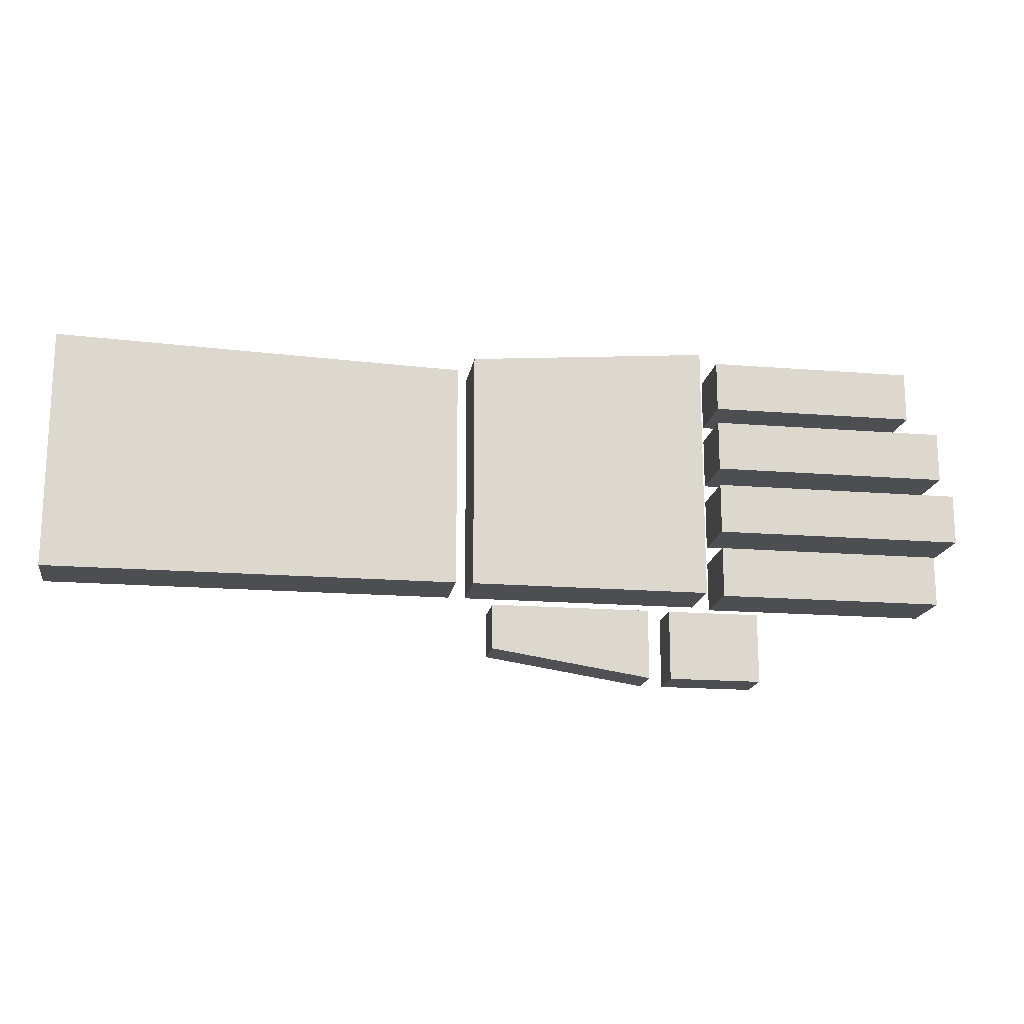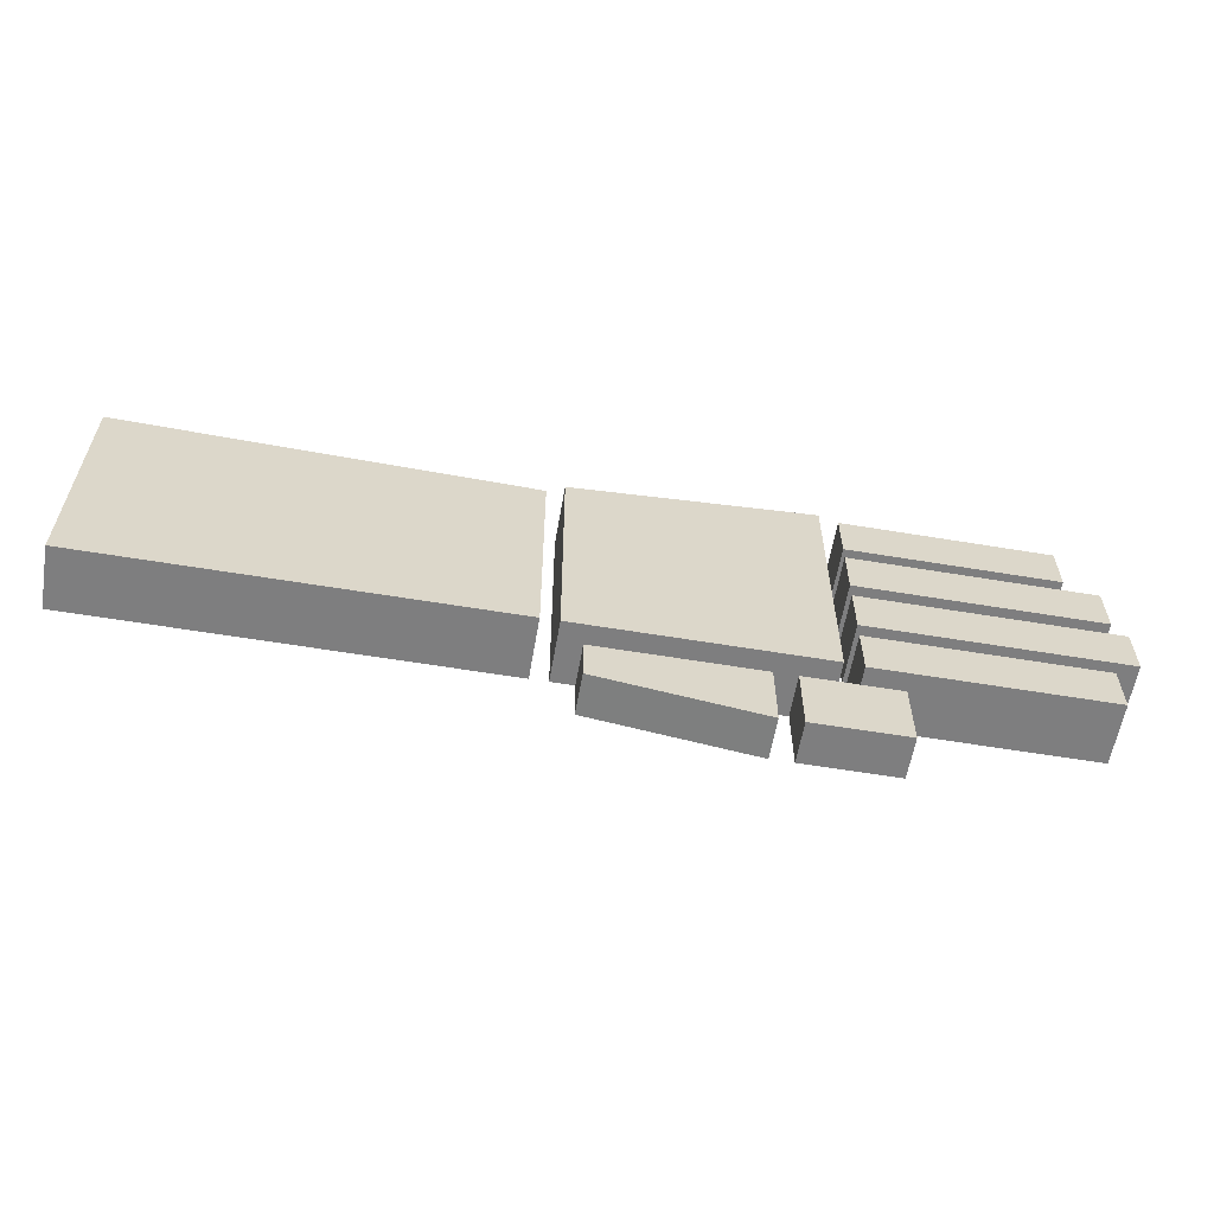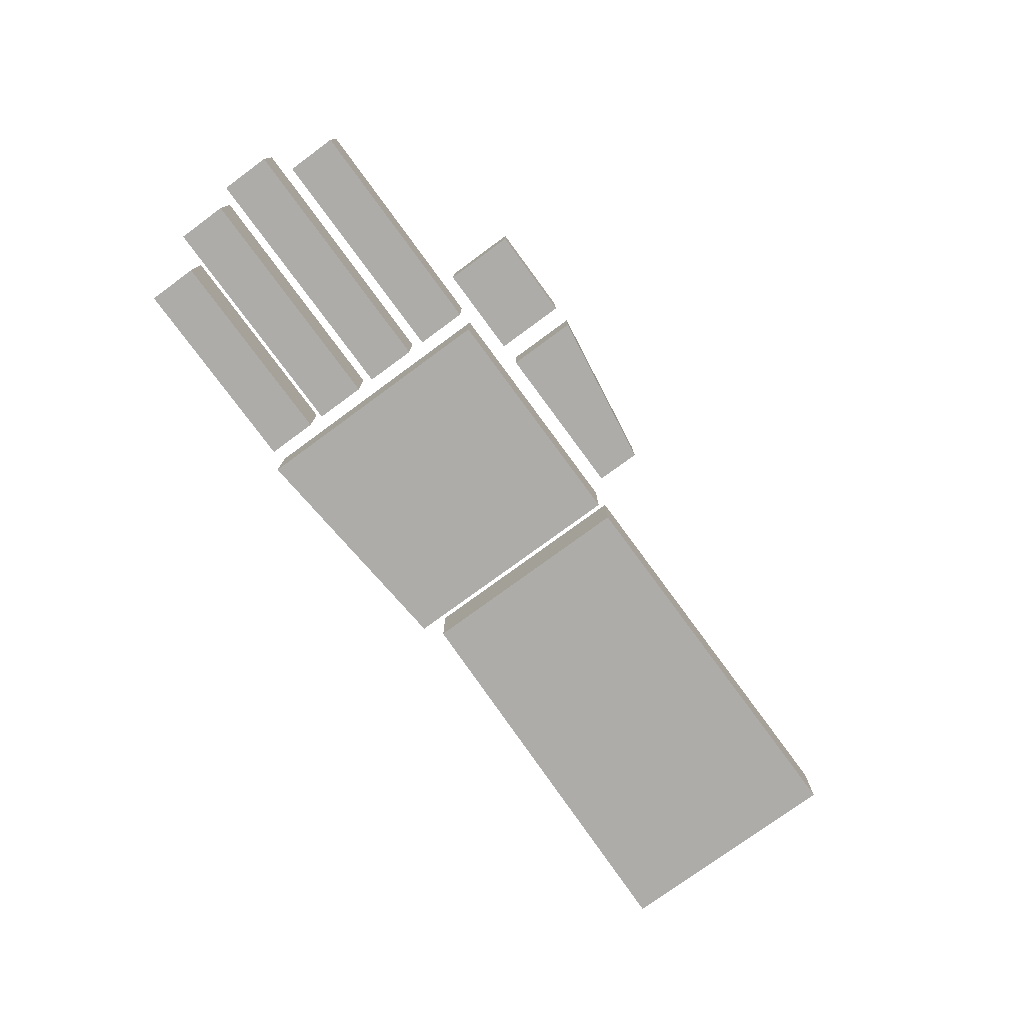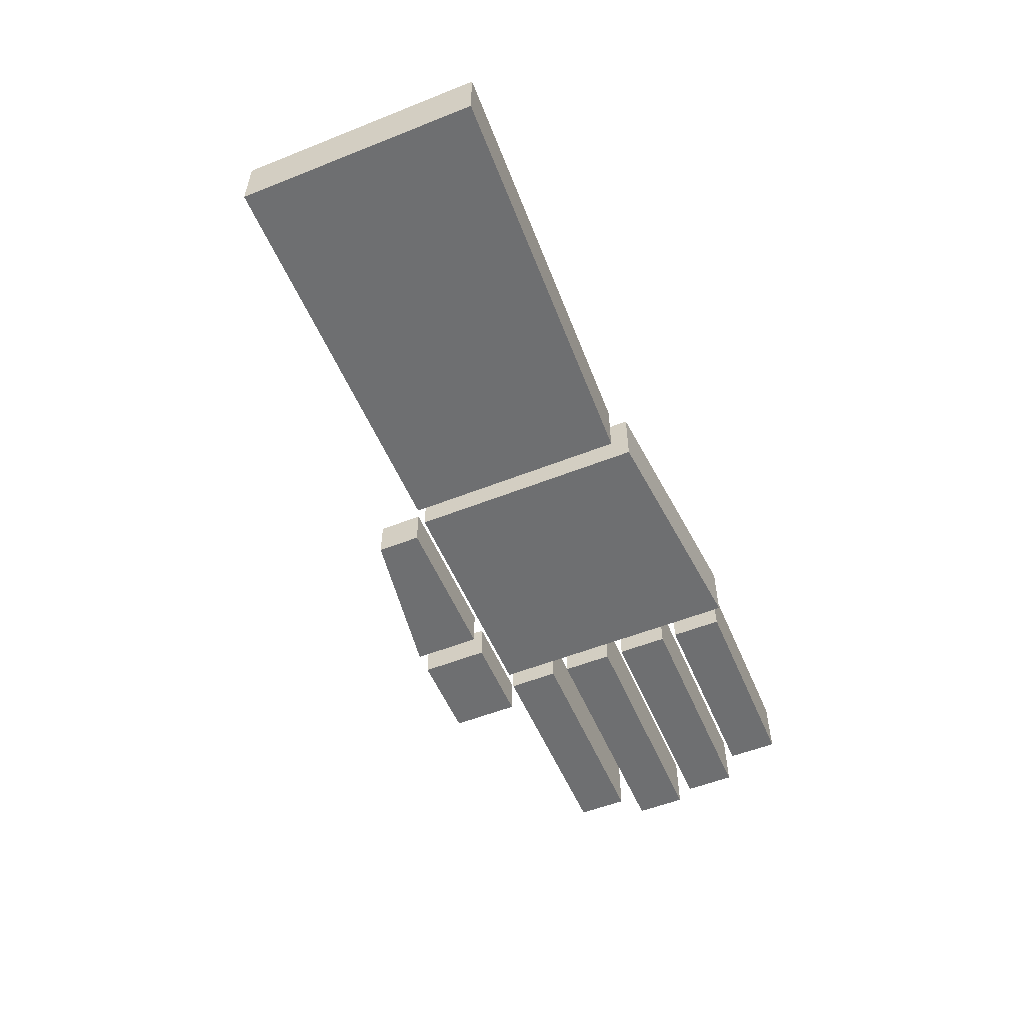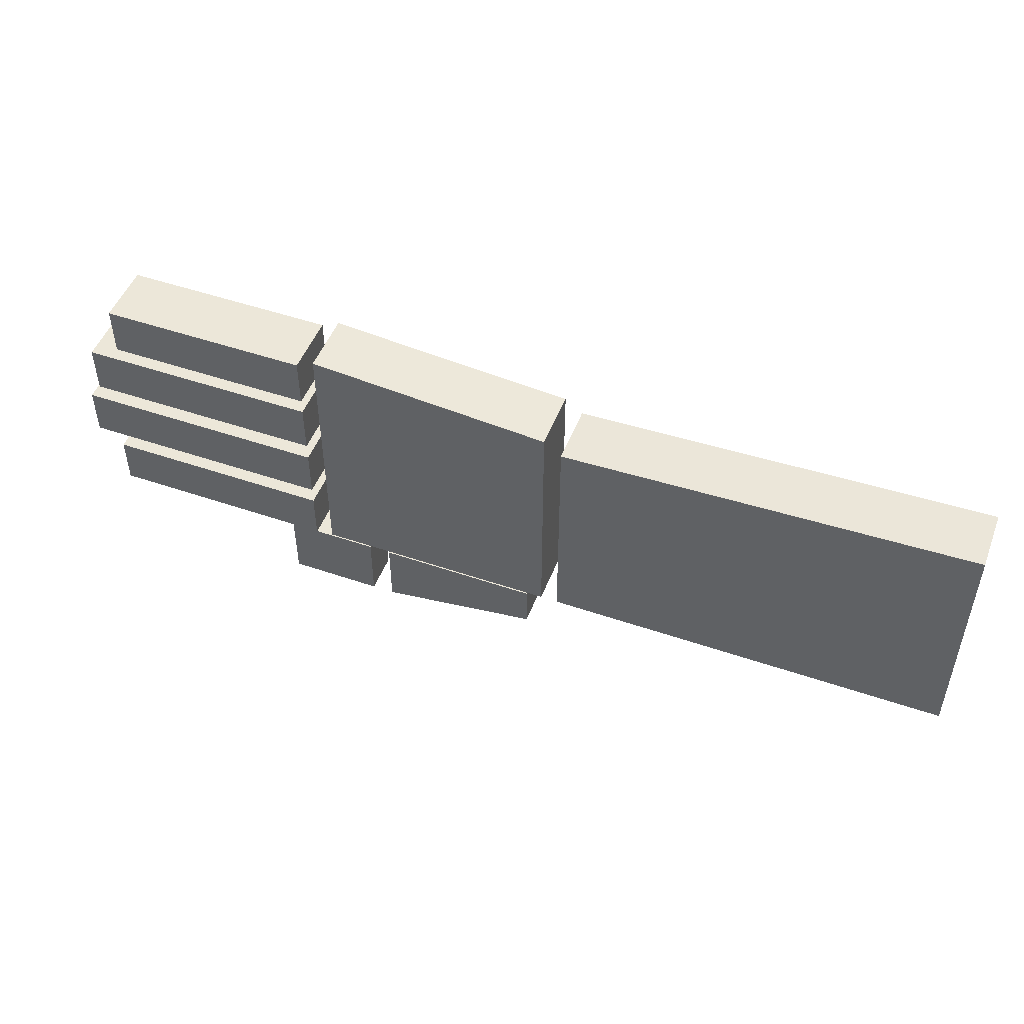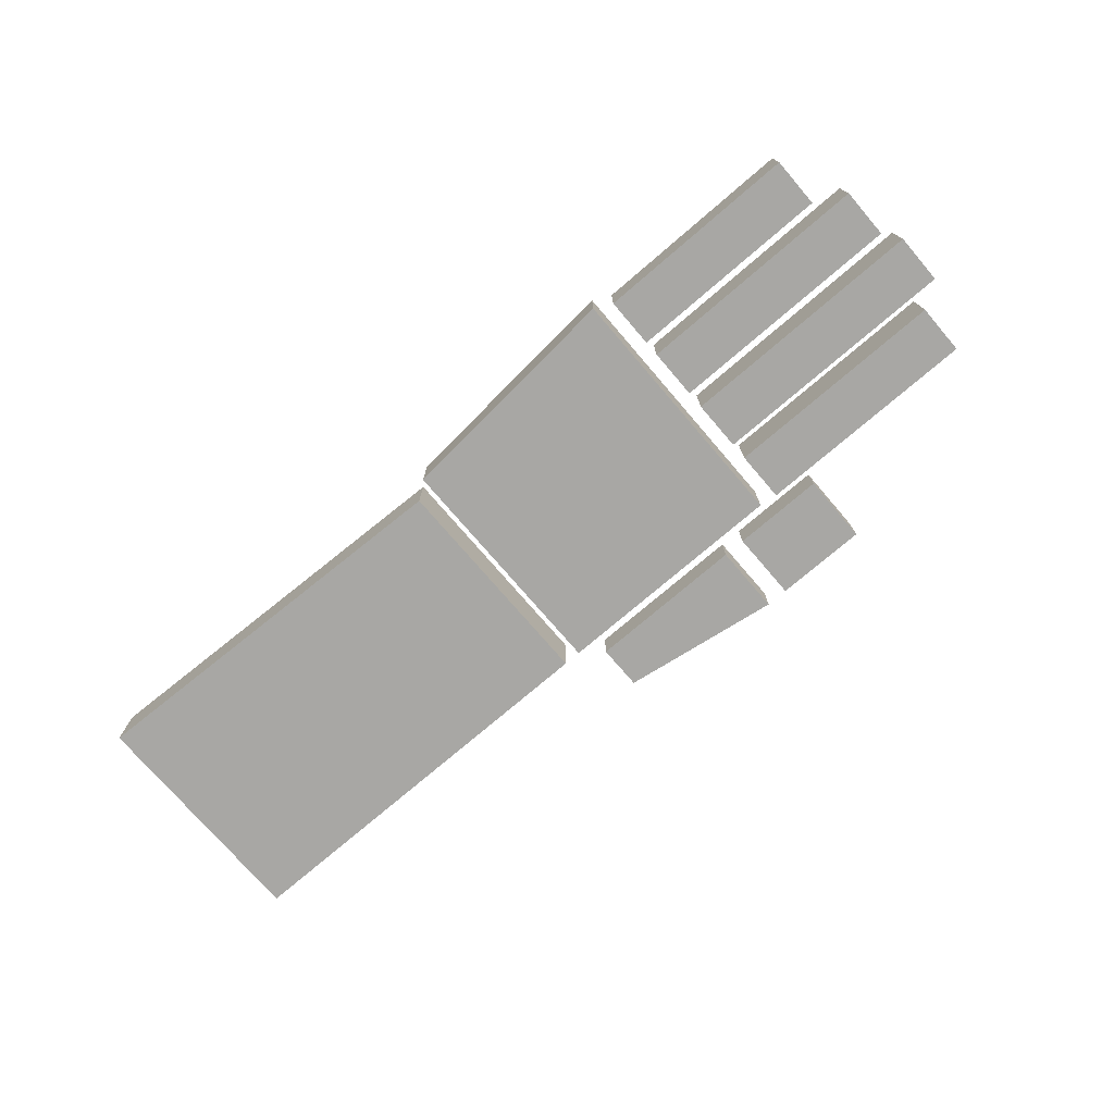
<metadata>
{"format":"obj","ext":"obj","renderer":"f3d","projection":"perspective","resolution":1024,"background":"white","views":[{"elev":-17.2,"azim":-9.2,"up":"+Z"},{"elev":-59.5,"azim":-9.7,"up":"+Z"},{"elev":-76.7,"azim":126.3,"up":"+Y"},{"elev":-54.5,"azim":-67.2,"up":"+Y"},{"elev":49.6,"azim":-159.2,"up":"+Z"},{"elev":-74.6,"azim":40.6,"up":"+Y"}]}
</metadata>
<code>
o Cube
v 1 0.2526 -1
v 1 -0.2526 -1
v 1 0.2526 1.167
v 1 -0.2526 1.167
v -1 0.2526 -1
v -1 -0.2526 -1
v -1 0.2526 1
v -1 -0.2526 1
v -0.828 0.1471 -1.16
v -0.828 -0.1881 -1.532
v -0.828 0.1471 -1.532
v 0.4988 -0.1881 -1.16
v 0.4988 0.1471 -1.16
v 0.4988 -0.1881 -1.738
v 0.4988 0.1471 -1.738
v 1.448 0.1471 -1.738
v 1.448 -0.1881 -1.738
v 1.448 0.1471 -1.16
v 1.448 -0.1881 -1.16
v 0.6817 0.1471 -1.738
v 0.6817 -0.1881 -1.738
v 0.6817 0.1471 -1.16
v 0.6817 -0.1881 -1.16
v 3.043 0.2526 -1.019
v 3.043 -0.2526 -1.019
v 3.043 0.2526 -0.5972
v 3.043 -0.2526 -0.5972
v 1.151 0.2526 -1.019
v 1.151 -0.2526 -1.019
v 1.151 0.2526 -0.5972
v 1.151 -0.2526 -0.5972
v 3.258 0.2526 -0.4506
v 3.258 -0.2526 -0.4506
v 3.258 0.2526 -0.02914
v 3.258 -0.2526 -0.02914
v 1.151 0.2526 -0.4506
v 1.151 -0.2526 -0.4506
v 1.151 0.2526 -0.02914
v 1.151 -0.2526 -0.02914
v 3.151 0.2526 0.1193
v 3.151 -0.2526 0.1193
v 3.151 0.2526 0.5408
v 3.151 -0.2526 0.5408
v 1.151 0.2526 0.1193
v 1.151 -0.2526 0.1193
v 1.151 0.2526 0.5408
v 1.151 -0.2526 0.5408
v 2.88 0.2526 0.6701
v 2.88 -0.2526 0.6701
v 2.88 0.2526 1.092
v 2.88 -0.2526 1.092
v 1.151 0.2526 0.6701
v 1.151 -0.2526 0.6701
v 1.151 0.2526 1.092
v 1.151 -0.2526 1.092
v -1.144 0.2526 -1
v -1.144 -0.2526 -1
v -1.144 0.2526 0.887
v -1.144 -0.2526 0.887
v -4.521 0.2526 -1
v -4.521 -0.2526 -1
v -4.521 0.2526 1
v -4.521 -0.2526 1
v -0.828 -0.1881 -1.16
f 1 5 7 3
f 4 3 7 8
f 8 7 5 6
f 6 2 4 8
f 2 1 3 4
f 6 5 1 2
f 12 13 9 64
f 15 11 9 13
f 64 9 11 10
f 16 20 22 18
f 19 18 22 23
f 23 22 20 21
f 21 17 19 23
f 17 16 18 19
f 21 20 16 17
f 24 28 30 26
f 27 26 30 31
f 31 30 28 29
f 29 25 27 31
f 25 24 26 27
f 29 28 24 25
f 32 36 38 34
f 35 34 38 39
f 39 38 36 37
f 37 33 35 39
f 33 32 34 35
f 37 36 32 33
f 40 44 46 42
f 43 42 46 47
f 47 46 44 45
f 45 41 43 47
f 41 40 42 43
f 45 44 40 41
f 48 52 54 50
f 51 50 54 55
f 55 54 52 53
f 53 49 51 55
f 49 48 50 51
f 53 52 48 49
f 56 60 62 58
f 59 58 62 63
f 63 62 60 61
f 61 57 59 63
f 57 56 58 59
f 61 60 56 57
f 10 14 12 64
f 14 15 13 12
f 10 11 15 14

</code>
